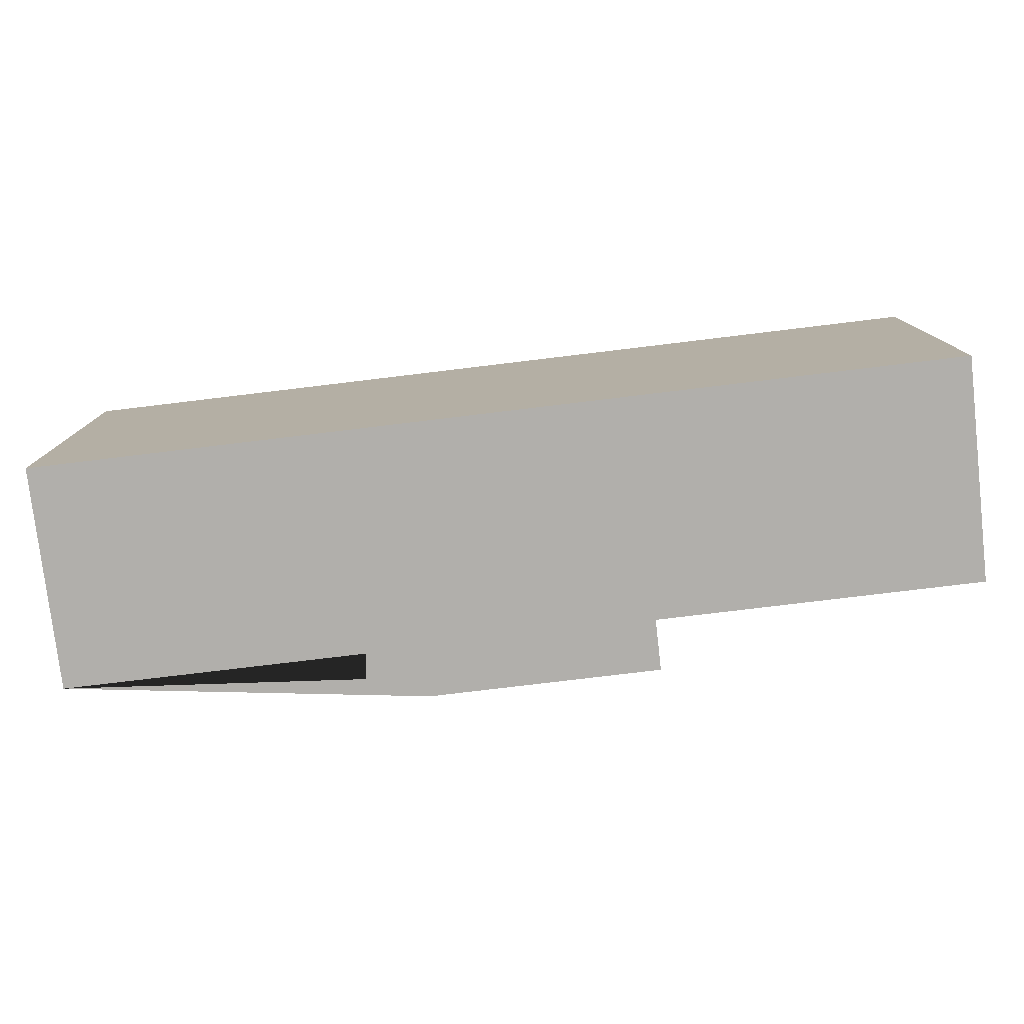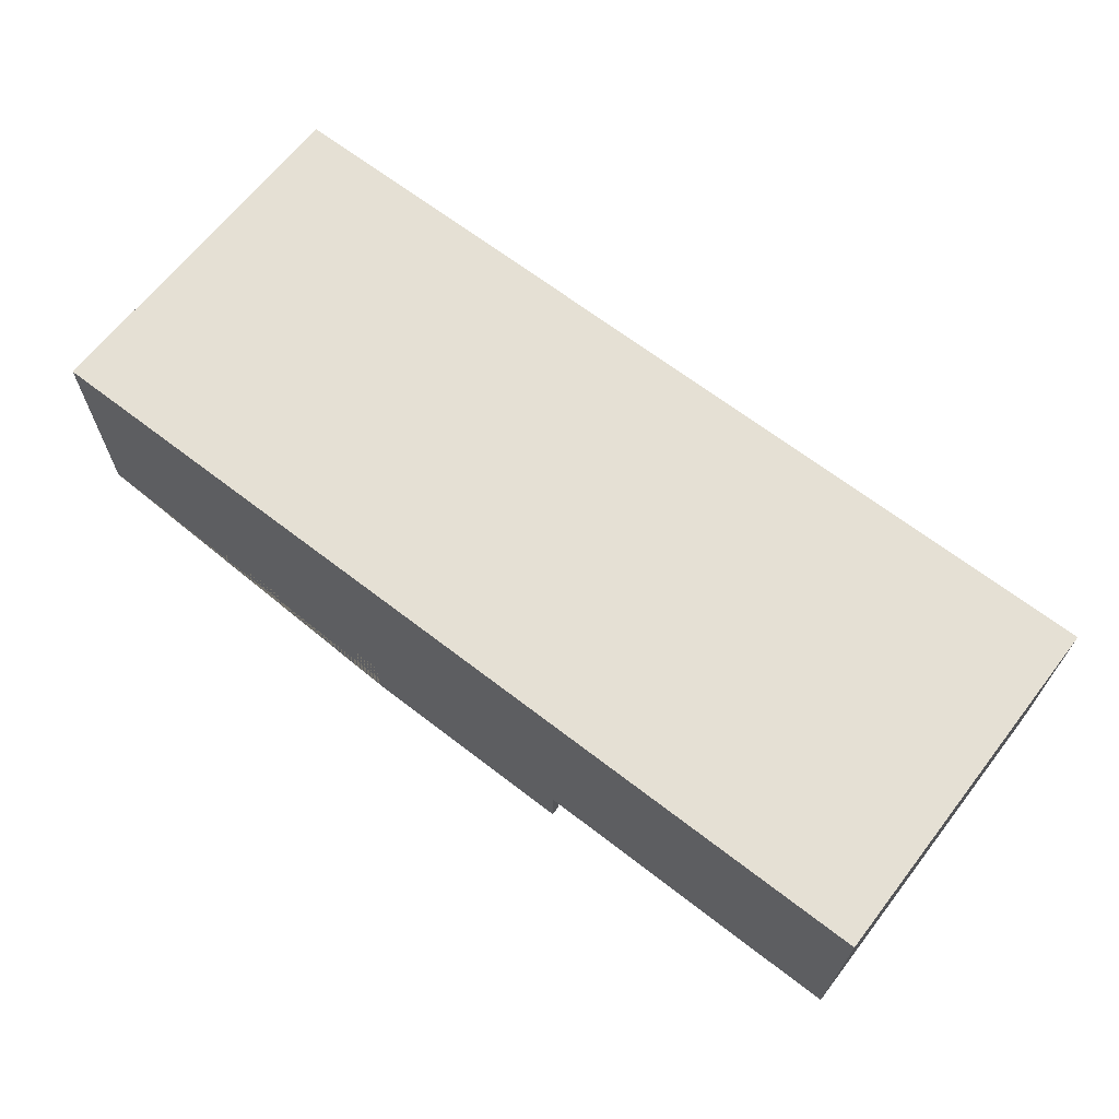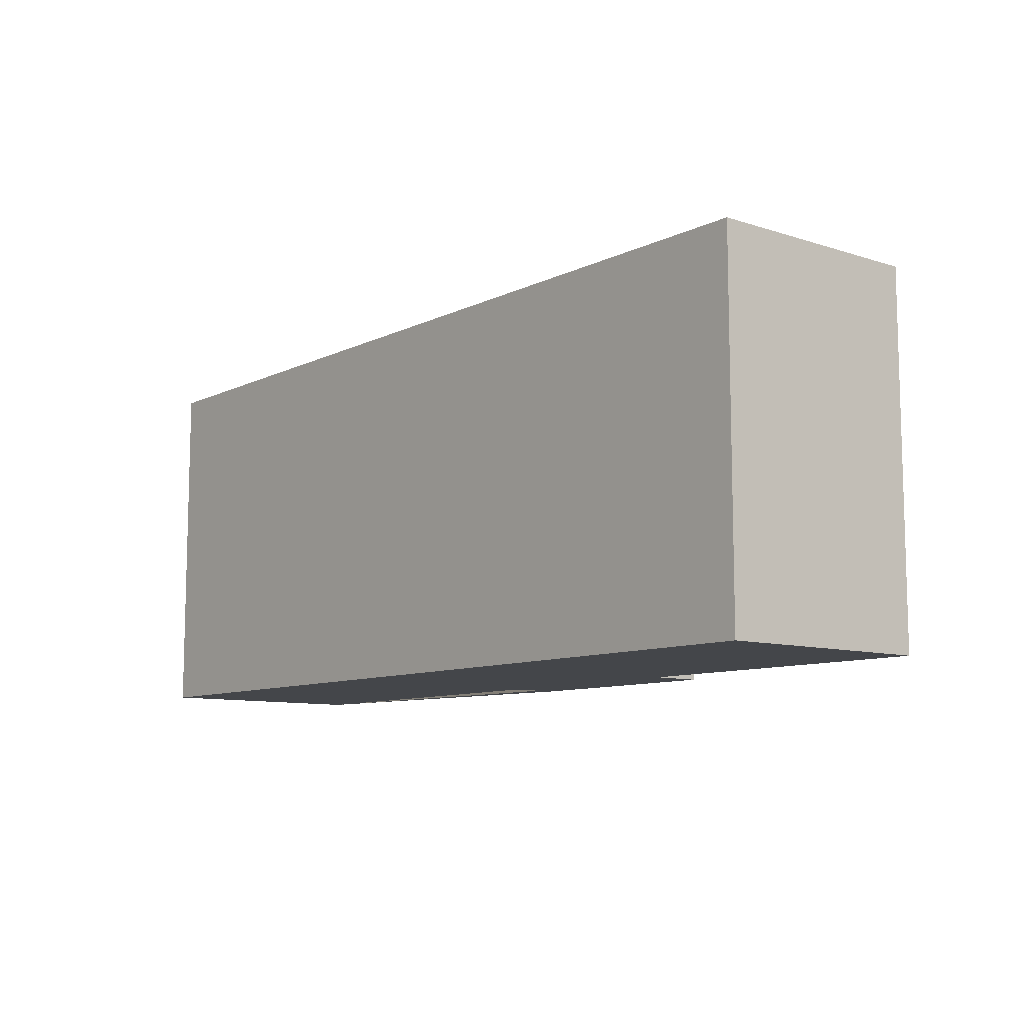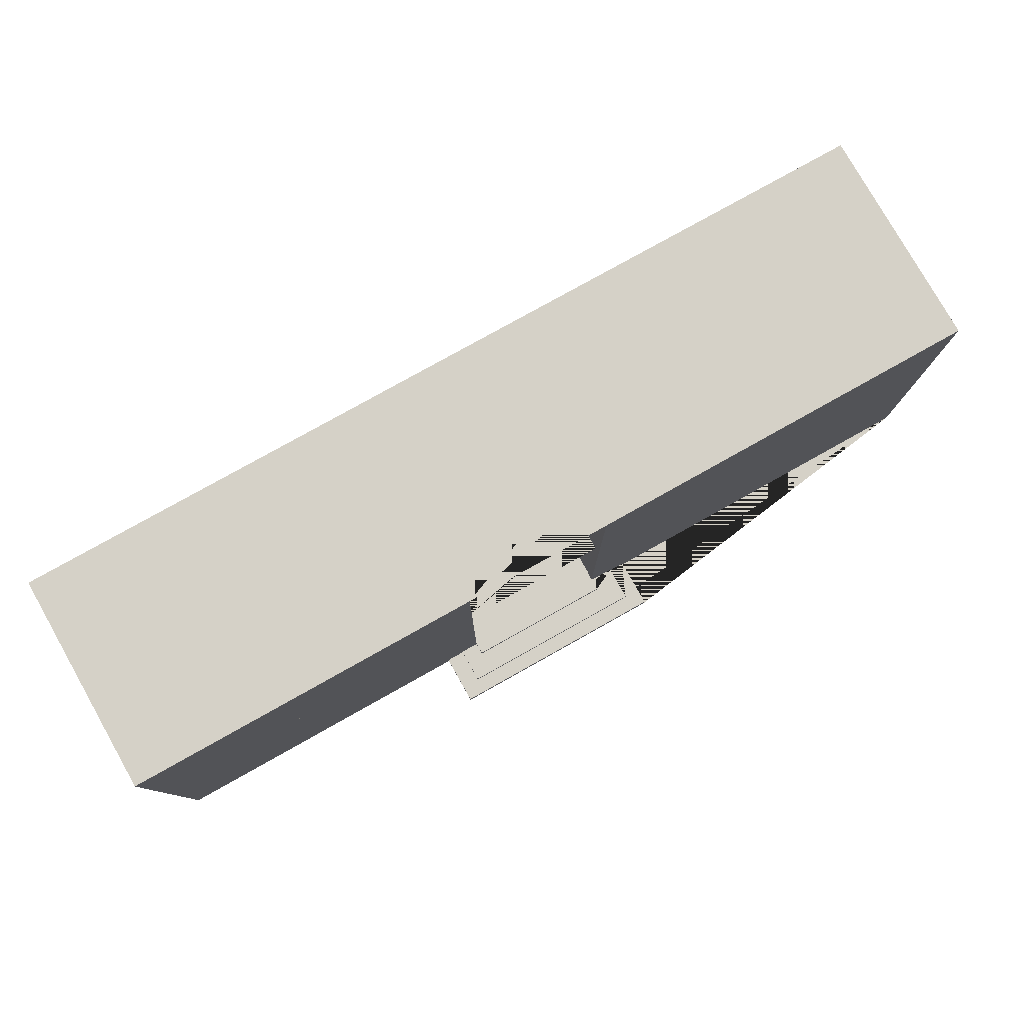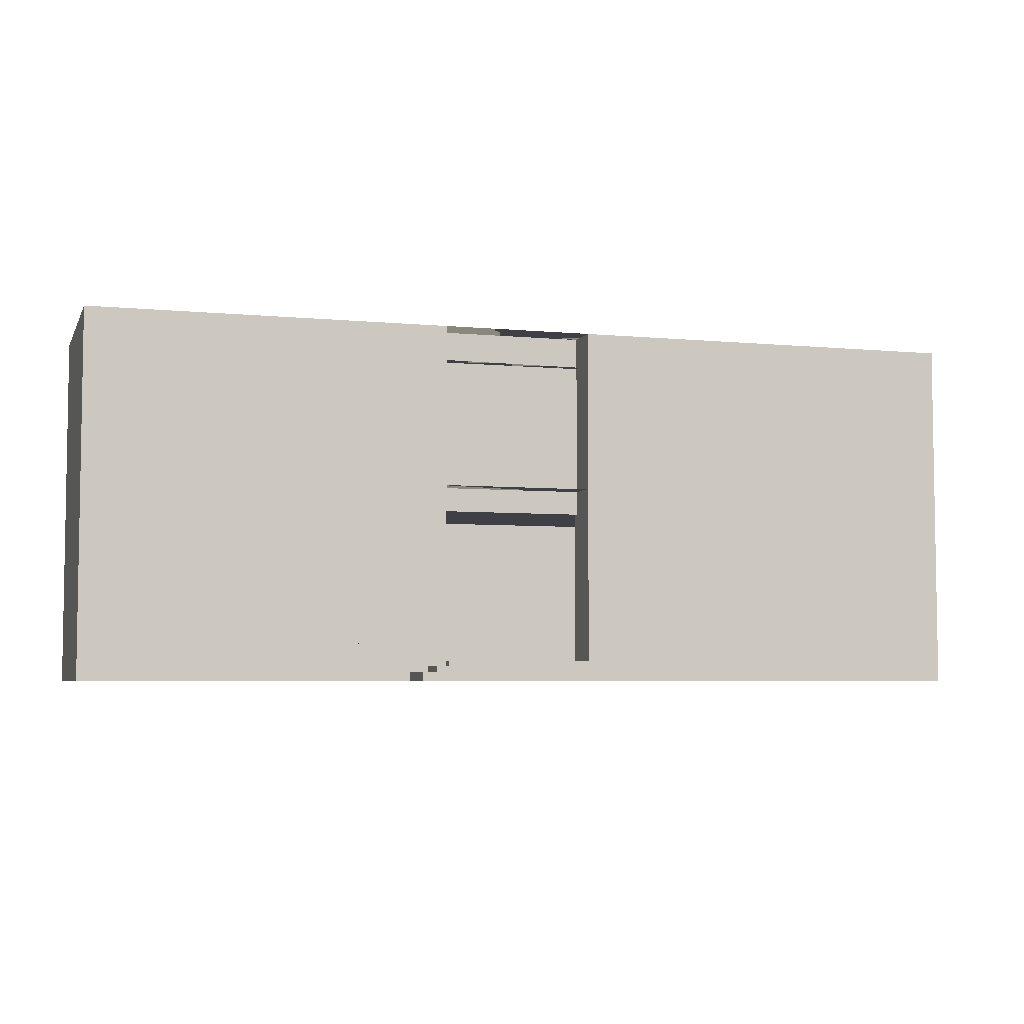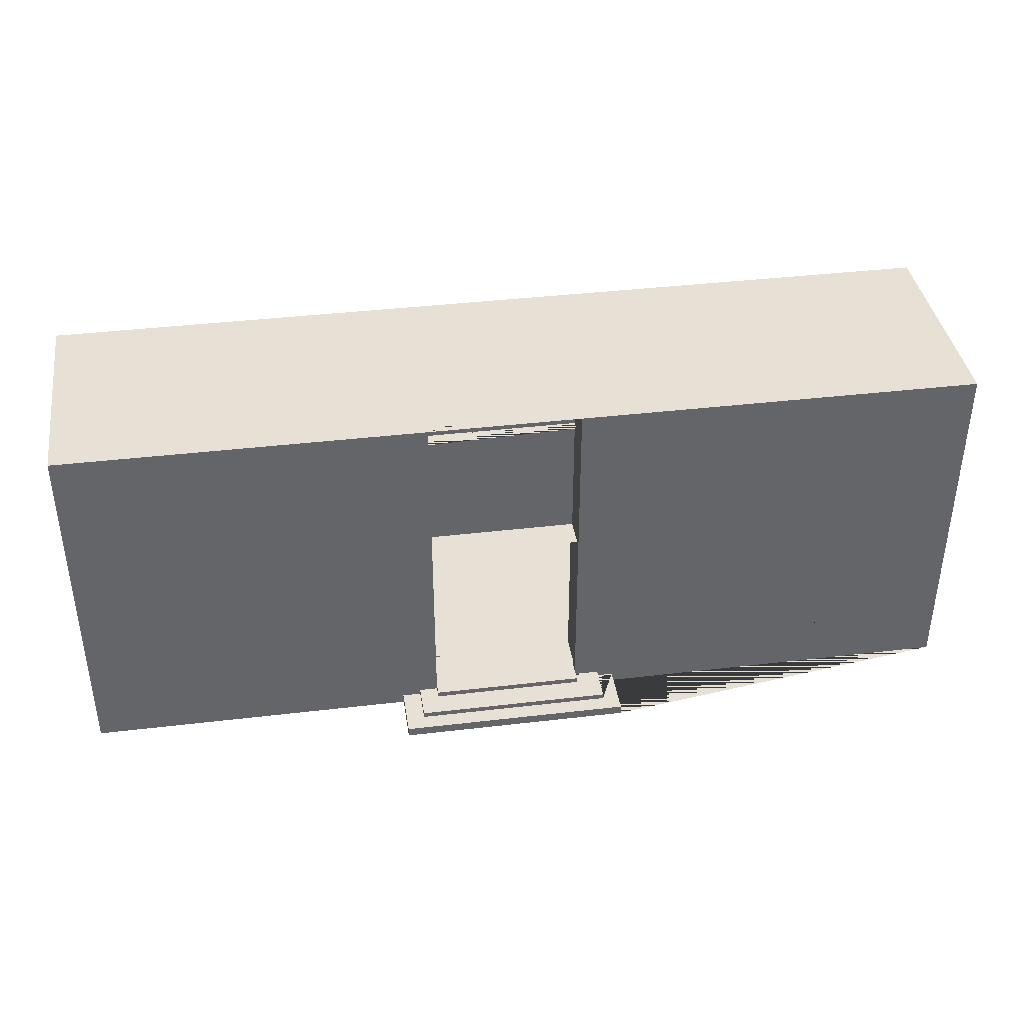
<metadata>
{"format":"obj","ext":"obj","renderer":"f3d","projection":"perspective","resolution":1024,"background":"white","views":[{"elev":-78.1,"azim":7.1,"up":"+Y"},{"elev":65.8,"azim":37.8,"up":"+Z"},{"elev":-9.5,"azim":51.1,"up":"+Y"},{"elev":79.1,"azim":151.0,"up":"+Y"},{"elev":-5.2,"azim":163.6,"up":"+Y"},{"elev":39.1,"azim":171.8,"up":"+Y"}]}
</metadata>
<code>
g Mesh1 Group1 Model
v -45.77 14.64 -200.4
v -38.69 14.64 -200.4
v -38.69 3.355 -200.4
v -45.77 3.355 -200.4
f 1 2 3 4
v -57.15 17.28 -200.3
f 1 5 2
v -49.58 14.64 -200.3
f 6 5 1
v -57.22 14.64 -200.3
f 7 5 6
v -58.24 30.09 -200.3
f 7 8 5
v -57.22 3.355 -200.3
f 9 8 7
v -58.24 1.965 -200.3
f 8 9 10
v -29.46 3.355 -200.4
f 11 10 9
v -56.71 1.511 -200.3
f 11 12 10
v -55.19 1.058 -200.3
f 11 13 12
v -28.36 0.2712 -200.4
f 14 13 11
v -55.19 0.2712 -200.3
f 13 14 15
v -103.9 0.2712 -200.1
v -74.18 0.2712 -200.2
v -74.22 0.2712 -204.5
v -55.23 0.2712 -204.6
v -28.18 0.2712 -182
v -103.8 0.2712 -181.7
f 16 17 18 19 15 14 20 21
v -101.9 4.858 -200.1
f 16 22 17
v -103.9 30.09 -200.1
f 22 16 23
v -103.9 2.687 -198.8
f 16 24 23
v -103.9 2.687 -197.2
f 16 25 24
v -103.9 2.687 -192.7
f 16 26 25
v -103.8 2.687 -188.9
f 16 27 26
v -103.8 2.687 -184.8
f 16 28 27
v -103.8 2.687 -182.6
f 16 29 28
f 21 29 16
v -103.8 25.41 -182.6
f 29 21 30
v -103.8 30.09 -181.7
f 31 30 21
f 30 31 23
v -58.21 30.09 -197.3
v -70.72 30.09 -197.3
v -70.75 30.09 -200.2
v -28.18 30.09 -182
v -28.36 30.09 -200.4
f 8 32 33 34 23 31 35 36
v -58.21 1.965 -197.3
v -58.21 14.7 -197.3
f 8 10 37 38 32
v -58.25 1.965 -201.3
v -70.76 1.965 -201.3
v -70.75 1.965 -200.2
v -70.72 1.965 -197.3
v -70.72 1.965 -196.7
v -58.23 1.965 -196.8
f 37 10 39 40 41 42 43 44
v -58.24 1.511 -200.3
v -58.25 1.511 -201.3
f 45 46 39 10
v -72.82 1.511 -200.2
v -70.75 1.511 -200.2
v -70.76 1.511 -201.3
v -56.74 1.511 -203.3
v -72.85 1.511 -203.2
f 47 48 49 46 45 12 50 51
f 47 22 48
v -72.82 1.058 -200.2
f 52 22 47
v -74.18 1.058 -200.2
f 53 22 52
f 17 22 53
v -74.22 1.058 -204.5
f 17 53 54 18
v -72.85 1.058 -203.2
v -56.74 1.058 -203.3
v -56.71 1.058 -200.3
v -55.23 1.058 -204.6
f 53 52 55 56 57 13 58 54
f 55 52 47 51
f 56 55 51 50
f 57 56 50 12
f 12 13 57
f 13 15 19 58
f 18 54 58 19
f 48 22 41
v -74.13 4.858 -200.2
f 59 41 22
f 41 59 34
v -74.13 16.14 -200.2
f 34 59 60
v -81.26 4.858 -200.2
v -81.26 16.14 -200.2
f 59 61 62 60
v -83.37 4.858 -200.2
f 59 63 61
v -90.45 4.858 -200.2
f 59 64 63
v -94.26 4.858 -200.2
f 59 65 64
f 59 22 65
v -101.9 16.14 -200.1
v -94.26 16.14 -200.2
f 66 67 65 22
v -101.9 17.97 -200.1
f 66 68 67
f 66 23 68
f 22 23 66
v -101.9 27.47 -200.1
f 68 23 69
v -94.3 27.47 -200.2
f 69 23 70
v -90.49 27.47 -200.2
f 70 23 71
v -83.41 27.47 -200.2
f 71 23 72
v -81.3 27.47 -200.2
f 72 23 73
v -74.18 27.47 -200.2
f 73 23 74
f 34 74 23
v -74.18 17.97 -200.2
f 34 75 74
f 34 60 75
f 75 60 68
f 62 68 60
v -83.37 16.14 -200.2
f 76 68 62
v -90.45 16.14 -200.2
f 77 68 76
f 67 68 77
f 64 67 77
f 67 64 65
f 77 76 63 64
f 76 61 63
f 61 76 62
v -94.3 17.97 -200.2
f 75 68 78
f 69 70 78 68
v -90.49 17.97 -200.2
f 70 79 78
f 79 70 71
v -83.41 17.97 -200.2
f 71 72 80 79
v -81.3 17.97 -200.2
f 72 81 80
f 81 72 73
f 75 81 73 74
f 75 80 81
f 75 79 80
f 75 78 79
v -70.72 14.7 -197.3
f 82 42 41 34 33
v -70.72 14.7 -196.7
v -70.72 2.358 -196.7
f 42 82 83 84 43
v -58.23 14.7 -196.8
f 38 85 83 82
v -58.23 2.358 -196.8
f 85 38 37 44 86
f 86 44 43 84
v -57.22 2.358 -196.8
v -71.7 2.358 -196.7
v -71.73 2.358 -199.7
v -103 2.358 -199.6
v -102.8 2.358 -182.2
v -29.17 2.358 -182.5
v -29.34 2.358 -199.9
v -57.25 2.358 -199.8
f 87 86 84 88 89 90 91 92 93 94
v -57.22 14.93 -196.8
v -58.23 14.93 -196.8
f 87 95 96 85 86
v -57.25 14.93 -199.8
f 94 97 95 87
v -29.34 14.93 -199.9
f 93 98 97 94
v -29.17 14.93 -182.5
v -29.31 14.93 -196.9
f 92 99 100 98 93
v -102.8 14.93 -182.2
f 101 99 92 91
v -103 14.93 -199.6
v -71.73 14.93 -199.7
v -71.7 14.93 -196.7
v -70.72 14.93 -196.7
f 101 102 103 104 105 96 95 100 99
f 90 102 101 91
f 89 103 102 90
f 88 104 103 89
f 83 105 104 88 84
f 85 96 105 83
v -58.23 16.67 -196.8
v -70.72 16.67 -196.7
f 96 106 107 105
v -70.72 27.5 -196.7
v -58.23 27.5 -196.8
f 108 107 106 109
v -71.7 27.5 -196.7
v -71.7 16.67 -196.7
f 110 111 107 108
v -71.73 27.5 -199.7
v -71.73 16.67 -199.7
f 112 113 111 110
v -103 16.67 -199.6
v -103 27.5 -199.6
f 114 113 112 115
v -57.25 16.67 -199.8
v -57.22 16.67 -196.8
v -102.8 16.67 -182.2
v -29.17 16.67 -182.5
v -29.34 16.67 -199.9
f 116 117 106 107 111 113 114 118 119 120
v -57.22 27.5 -196.8
v -57.25 27.5 -199.8
f 121 117 116 122
f 106 117 121 109
v -29.34 27.5 -199.9
v -29.17 27.5 -182.5
v -102.8 27.5 -182.2
v -102.9 27.5 -196.6
f 123 124 125 126 110 108 109 121 122
f 123 120 119 124
f 116 120 123 122
f 99 100 98 120 119
f 95 97 98 100
f 124 119 118 125
f 125 118 114 115 126
f 112 110 126 115
f 104 111 107 105
f 104 111 113 103
v -69.23 15.88 -197.3
f 82 127 38
f 127 82 33
v -69.23 17.19 -197.3
f 127 33 128
v -69.23 25 -197.3
f 128 33 129
v -68.66 25 -197.3
f 129 33 130
v -59.72 25 -197.3
f 130 33 131
f 32 131 33
v -59.72 17.19 -197.3
f 32 132 131
f 38 132 32
v -64.1 15.88 -197.3
f 132 38 133
f 133 38 127
v -64.1 17.19 -197.3
f 128 134 133 127
f 134 128 129 130 131 132
f 132 133 134
f 49 48 41 40
f 46 49 40 39
f 10 12 45
v -58.23 27.03 -181.8
f 31 135 35
v -100 26.19 -181.7
f 31 136 135
v -100 14.91 -181.7
f 31 137 136
v -99.96 12.96 -181.7
f 31 138 137
v -99.96 1.677 -181.7
f 31 139 138
f 21 139 31
v -72.19 1.677 -181.8
f 139 21 140
v -30.26 2.169 -181.9
f 21 141 140
f 20 141 21
f 141 20 35
v -28.19 3.296 -183.1
f 20 142 35
f 142 20 14
v -28.22 3.296 -185.4
f 142 14 143
v -28.25 3.296 -189.4
f 143 14 144
v -28.29 3.296 -193.2
f 144 14 145
v -28.34 3.296 -197.7
f 145 14 146
v -28.35 3.296 -199.4
f 146 14 147
v -28.35 26.17 -199.4
f 147 14 148
f 36 148 14
v -28.34 26.17 -197.7
f 36 149 148
v -28.29 26.14 -193.2
f 36 150 149
v -28.25 26.14 -189.4
f 36 151 150
v -28.22 26.01 -185.4
f 36 152 151
v -28.19 26.01 -183.1
f 36 153 152
f 35 153 36
f 153 35 142
f 153 142 143 152
f 143 144 152
f 151 152 144
f 144 145 150 151
f 145 146 150
f 149 150 146
f 148 149 146 147
f 14 11 36
v -29.46 14.64 -200.4
f 36 11 154
v -36.58 3.355 -200.4
v -36.58 14.64 -200.4
f 11 155 156 154
f 11 3 155
f 11 4 3
v -49.58 3.355 -200.3
f 11 157 4
f 11 9 157
f 7 6 157 9
f 6 4 157
f 4 6 1
f 2 155 3
f 155 2 156
f 2 5 156
f 156 5 154
v -29.38 17.28 -200.4
f 158 154 5
f 36 154 158
v -29.38 27.47 -200.4
f 36 158 159
v -36.51 17.28 -200.4
v -36.51 27.47 -200.4
f 158 160 161 159
v -38.62 17.28 -200.4
f 158 162 160
v -45.7 17.28 -200.4
f 158 163 162
v -49.51 17.28 -200.3
f 158 164 163
f 158 5 164
v -57.15 27.47 -200.3
v -49.51 27.47 -200.3
f 165 166 164 5
f 165 8 166
f 5 8 165
v -45.7 27.47 -200.4
f 166 8 167
v -38.62 27.47 -200.4
f 167 8 168
f 168 8 161
f 161 8 159
f 36 159 8
f 160 168 161
f 168 160 162
f 167 168 162 163
f 163 166 167
f 166 163 164
v -30.26 13.45 -181.9
f 141 35 169
v -30.46 15.75 -181.9
f 169 35 170
v -30.46 27.03 -181.9
f 170 35 171
v -37.59 27.03 -181.9
f 171 35 172
v -39.7 27.03 -181.9
f 172 35 173
v -46.78 27.03 -181.9
f 173 35 174
v -50.59 27.03 -181.9
f 174 35 175
f 175 35 135
v -58.23 15.75 -181.8
v -50.59 15.75 -181.9
f 175 135 176 177
v -72.26 26.19 -181.8
f 178 176 135
v -72.26 14.91 -181.8
f 179 176 178
f 176 179 170
v -58.03 13.45 -181.8
f 180 170 179
v -50.39 13.45 -181.9
f 181 170 180
v -46.58 13.45 -181.9
f 182 170 181
v -39.5 13.45 -181.9
f 183 170 182
v -37.39 13.45 -181.9
f 184 170 183
f 169 170 184
v -37.39 2.169 -181.9
f 185 141 169 184
v -58.03 2.169 -181.8
f 186 141 185
f 186 140 141
v -72.19 12.96 -181.8
f 140 186 187
f 187 186 180
v -50.39 2.169 -181.9
f 181 180 186 188
v -46.58 2.169 -181.9
f 186 189 188
v -39.5 2.169 -181.9
f 186 190 189
f 186 185 190
f 184 190 185
f 190 184 183
f 183 182 189 190
f 182 188 189
f 188 182 181
v -79.32 12.96 -181.8
f 187 180 191
v -81.43 12.96 -181.7
f 191 180 192
v -88.51 12.96 -181.7
f 192 180 193
v -92.32 12.96 -181.7
f 193 180 194
f 194 180 138
f 137 138 180
f 137 180 179
v -79.39 14.91 -181.7
f 137 179 195
v -79.39 26.19 -181.7
f 195 179 178 196
f 178 135 196
v -81.49 26.19 -181.7
f 196 135 197
v -88.58 26.19 -181.7
f 197 135 198
v -92.39 26.19 -181.7
f 198 135 199
f 199 135 136
v -92.39 14.91 -181.7
f 199 136 137 200
v -88.58 14.91 -181.7
f 137 201 200
v -81.49 14.91 -181.7
f 137 202 201
f 137 195 202
f 196 202 195
f 202 196 197
f 197 198 201 202
f 198 200 201
f 200 198 199
v -92.32 1.677 -181.7
f 194 138 139 203
v -88.51 1.677 -181.7
f 139 204 203
v -81.43 1.677 -181.7
f 139 205 204
v -79.32 1.677 -181.8
f 139 206 205
f 139 140 206
f 206 140 187 191
f 191 205 206
f 205 191 192
f 192 193 204 205
f 193 203 204
f 203 193 194
v -37.59 15.75 -181.9
f 176 170 207
f 207 170 171 172
v -39.7 15.75 -181.9
f 172 208 207
f 208 172 173
v -46.78 15.75 -181.9
f 173 174 209 208
f 174 177 209
f 177 174 175
f 176 209 177
f 176 208 209
f 176 207 208
v -103.8 25.41 -184.8
f 30 23 210
v -103.8 25.53 -188.9
f 210 23 211
v -103.9 25.53 -192.7
f 211 23 212
v -103.9 25.56 -197.2
f 212 23 213
v -103.9 25.56 -198.8
f 213 23 214
f 214 23 24
f 214 24 25 213
f 25 26 213
f 212 213 26
f 212 26 27 211
f 27 28 211
f 210 211 28
f 210 28 29 30

</code>
